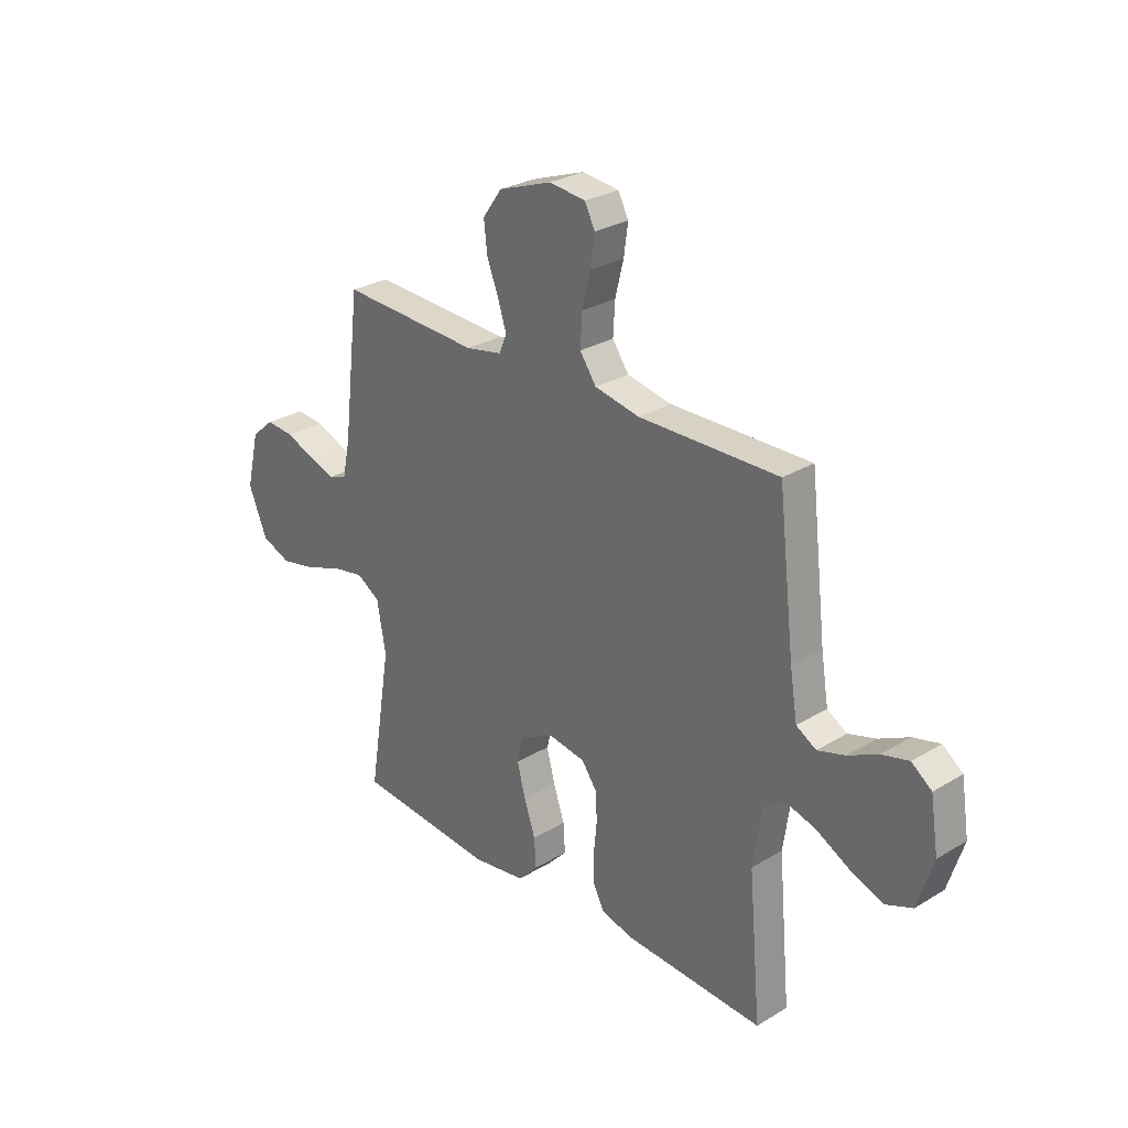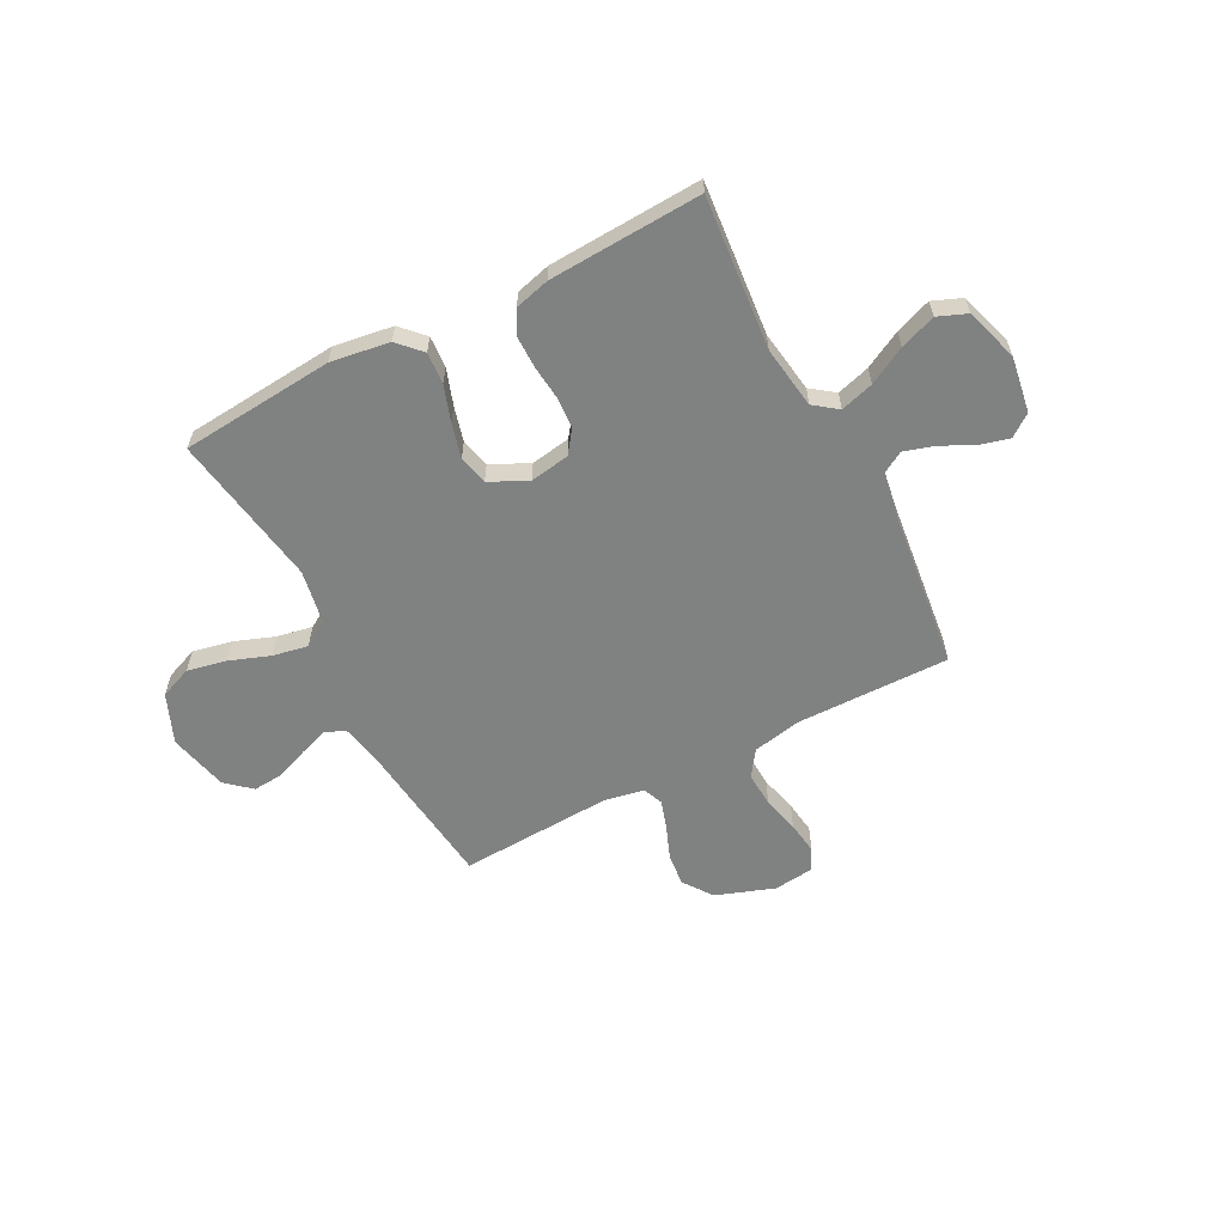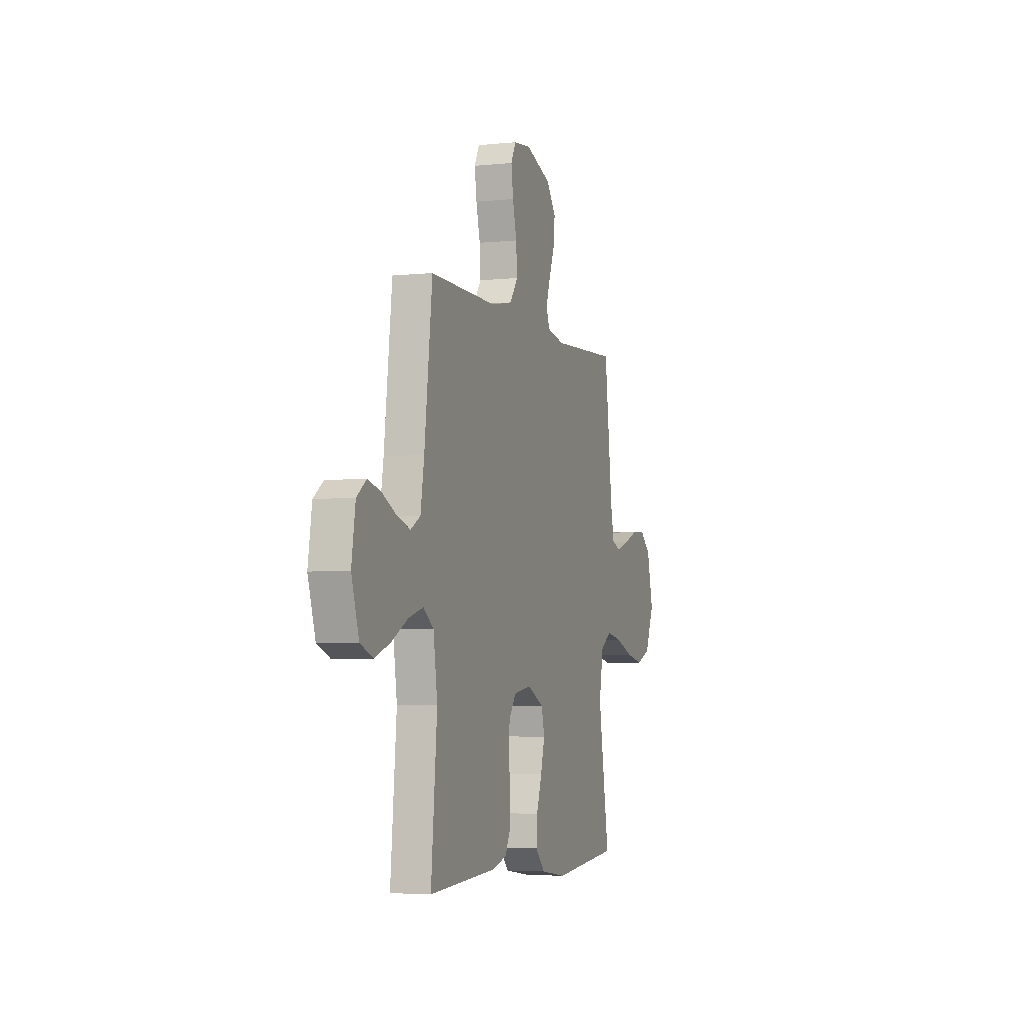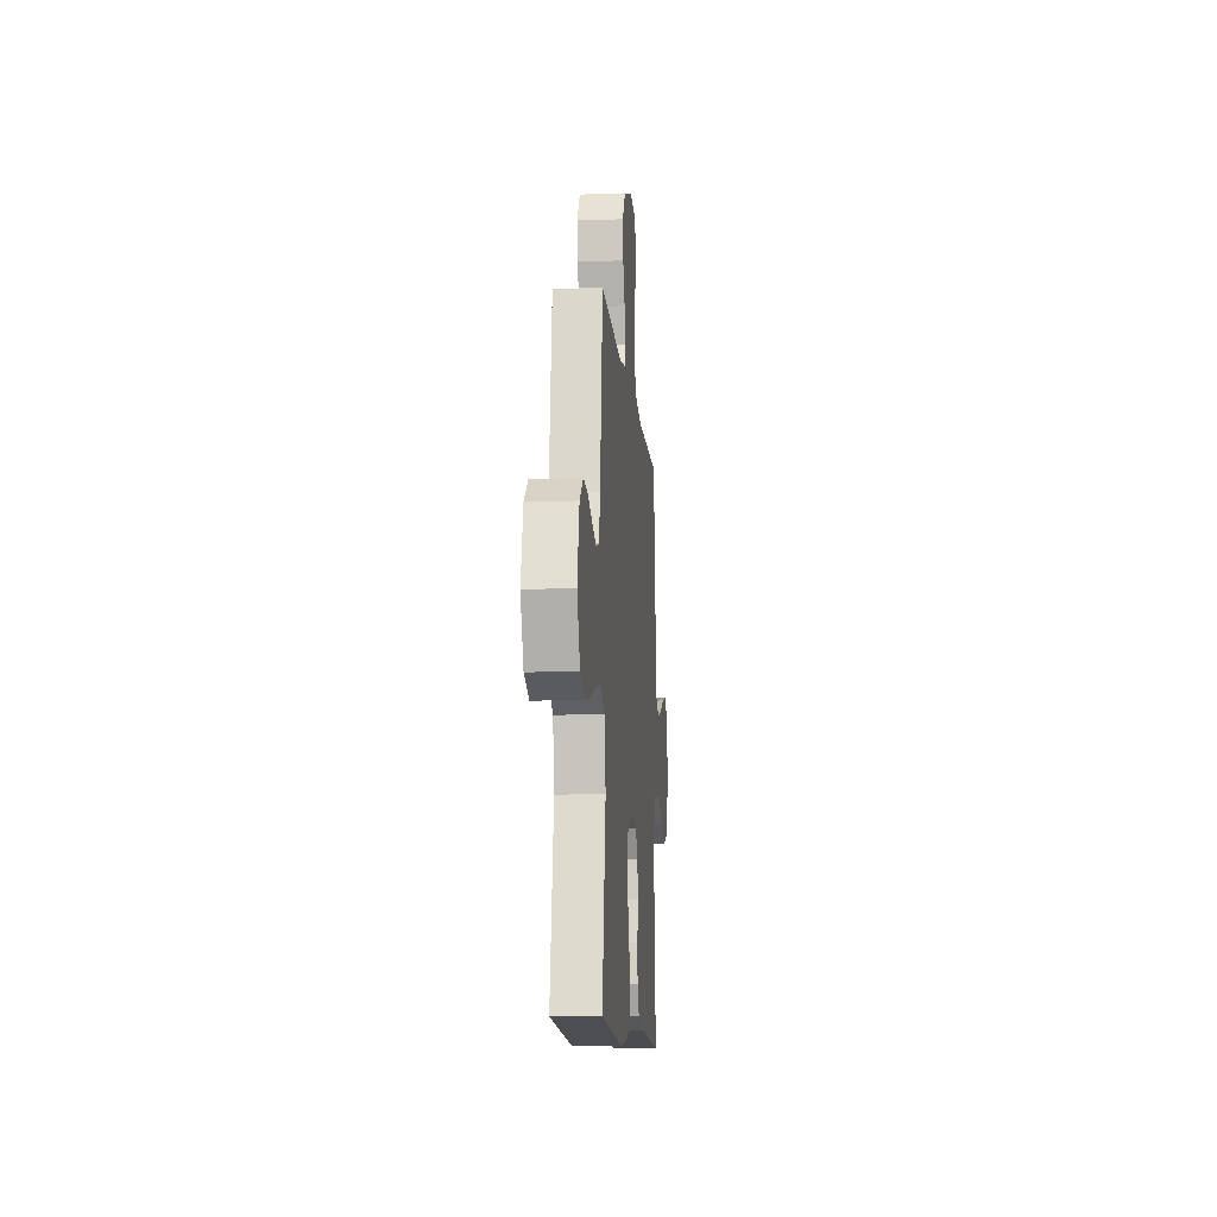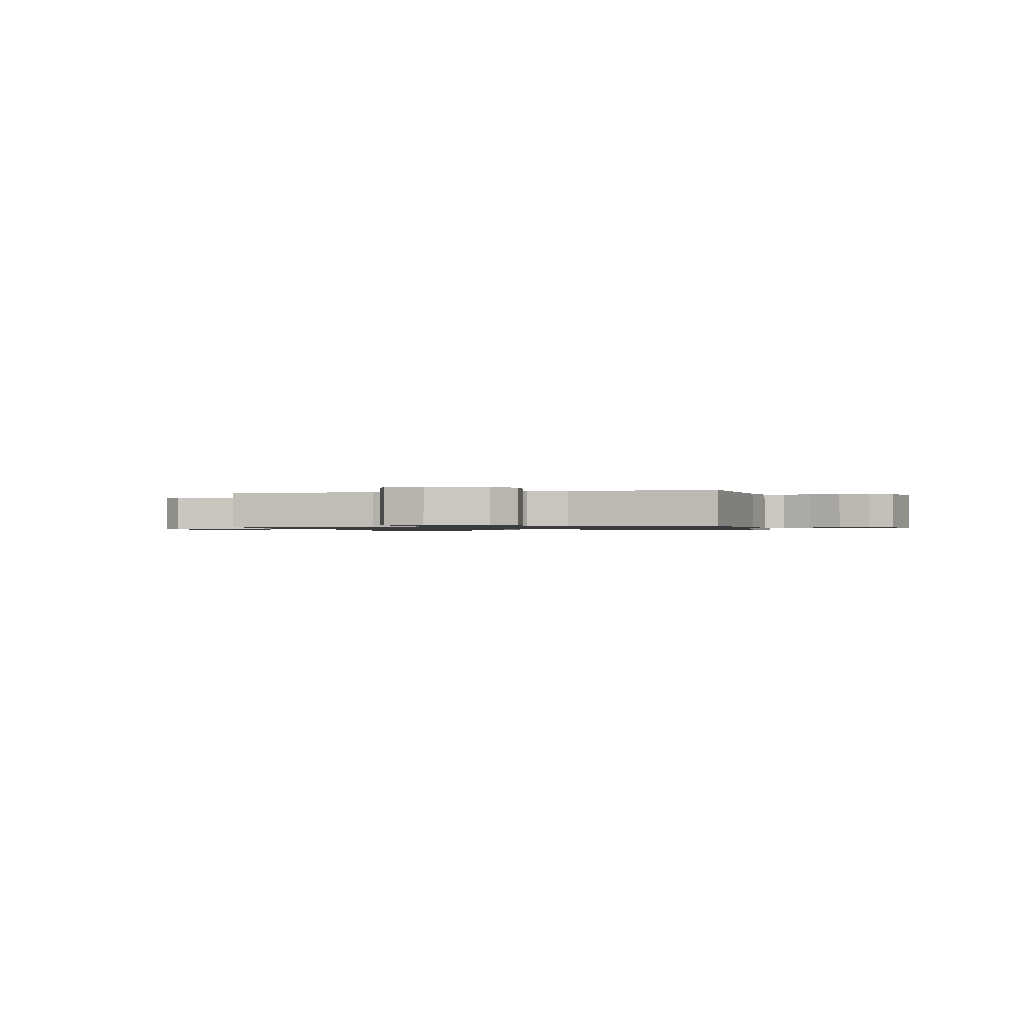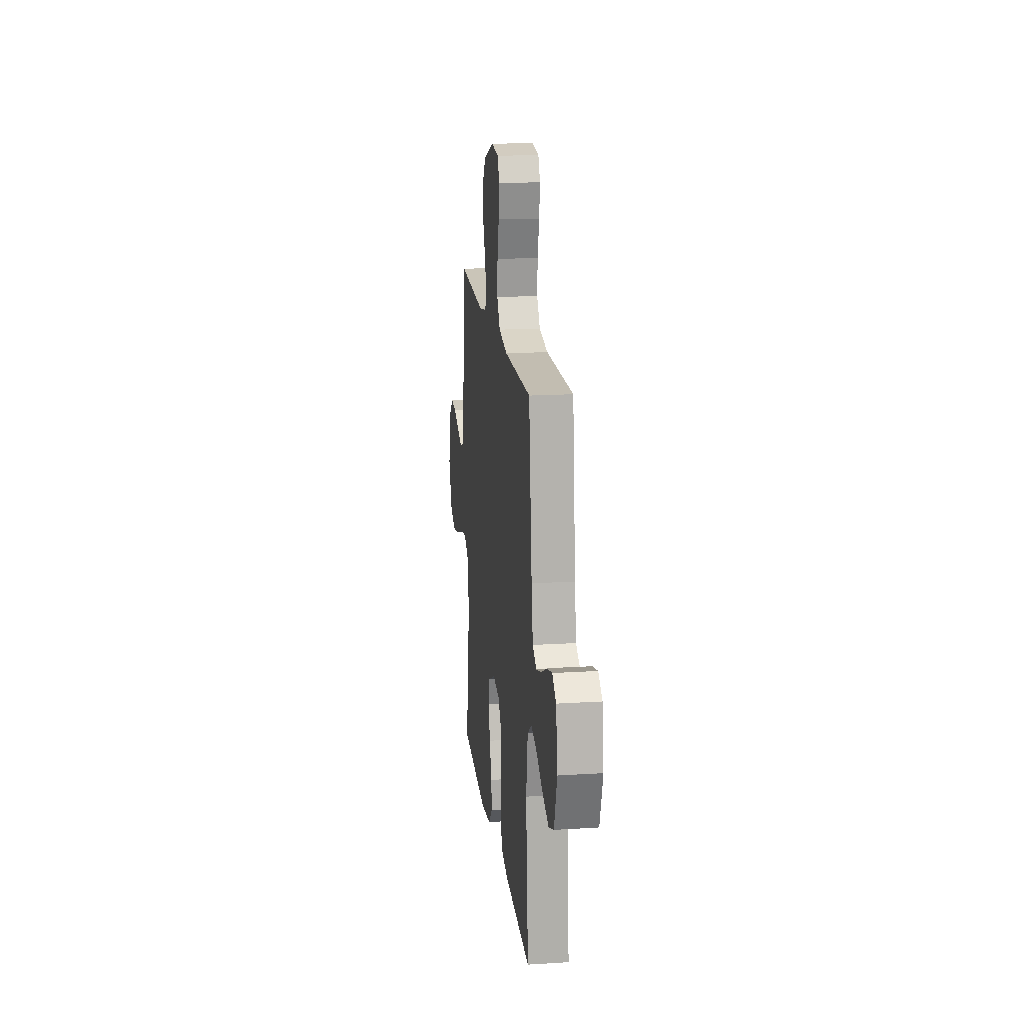
<metadata>
{"format":"obj","ext":"obj","renderer":"f3d","projection":"perspective","resolution":1024,"background":"white","views":[{"elev":27.9,"azim":-132.6,"up":"+Z"},{"elev":-60.3,"azim":-152.5,"up":"+Y"},{"elev":-4.3,"azim":-71.3,"up":"+Z"},{"elev":-11.6,"azim":95.0,"up":"+Z"},{"elev":-1.0,"azim":13.4,"up":"+Y"},{"elev":17.6,"azim":-97.0,"up":"+Z"}]}
</metadata>
<code>
v -0.5 0.07 0.5
v -0.2 0.07 0.496
v -0.104 0.07 0.515
v -0.069 0.07 0.565
v -0.073 0.07 0.633
v -0.091 0.07 0.705
v -0.1 0.07 0.769
v -0.078 0.07 0.812
v 0 0.07 0.821
v 0.115 0.07 0.78
v 0.156 0.07 0.723
v 0.149 0.07 0.659
v 0.124 0.07 0.595
v 0.106 0.07 0.539
v 0.122 0.07 0.5
v 0.2 0.07 0.485
v 0.5 0.07 0.5
v 0.536 0.07 0.2
v 0.552 0.07 0.125
v 0.592 0.07 0.11
v 0.648 0.07 0.129
v 0.711 0.07 0.154
v 0.771 0.07 0.159
v 0.82 0.07 0.117
v 0.848 0.07 0
v 0.808 0.07 -0.096
v 0.745 0.07 -0.121
v 0.668 0.07 -0.105
v 0.589 0.07 -0.076
v 0.52 0.07 -0.063
v 0.47 0.07 -0.094
v 0.451 0.07 -0.2
v 0.5 0.07 -0.5
v 0.2 0.07 -0.526
v 0.085 0.07 -0.509
v 0.042 0.07 -0.464
v 0.046 0.07 -0.402
v 0.07 0.07 -0.331
v 0.088 0.07 -0.263
v 0.074 0.07 -0.206
v 0 0.07 -0.17
v -0.078 0.07 -0.183
v -0.11 0.07 -0.227
v -0.114 0.07 -0.288
v -0.107 0.07 -0.356
v -0.107 0.07 -0.419
v -0.132 0.07 -0.466
v -0.2 0.07 -0.484
v -0.5 0.07 -0.5
v -0.473 0.07 -0.2
v -0.491 0.07 -0.078
v -0.537 0.07 -0.044
v -0.602 0.07 -0.063
v -0.675 0.07 -0.102
v -0.745 0.07 -0.128
v -0.802 0.07 -0.105
v -0.835 0.07 0
v -0.818 0.07 0.109
v -0.775 0.07 0.141
v -0.717 0.07 0.126
v -0.653 0.07 0.094
v -0.594 0.07 0.076
v -0.551 0.07 0.101
v -0.535 0.07 0.2
v -0.5 0 0.5
v -0.2 0 0.496
v -0.104 0 0.515
v -0.069 0 0.565
v -0.073 0 0.633
v -0.091 0 0.705
v -0.1 0 0.769
v -0.078 0 0.812
v 0 0 0.821
v 0.115 0 0.78
v 0.156 0 0.723
v 0.149 0 0.659
v 0.124 0 0.595
v 0.106 0 0.539
v 0.122 0 0.5
v 0.2 0 0.485
v 0.5 0 0.5
v 0.536 0 0.2
v 0.552 0 0.125
v 0.592 0 0.11
v 0.648 0 0.129
v 0.711 0 0.154
v 0.771 0 0.159
v 0.82 0 0.117
v 0.848 0 0
v 0.808 0 -0.096
v 0.745 0 -0.121
v 0.668 0 -0.105
v 0.589 0 -0.076
v 0.52 0 -0.063
v 0.47 0 -0.094
v 0.451 0 -0.2
v 0.5 0 -0.5
v 0.2 0 -0.526
v 0.085 0 -0.509
v 0.042 0 -0.464
v 0.046 0 -0.402
v 0.07 0 -0.331
v 0.088 0 -0.263
v 0.074 0 -0.206
v 0 0 -0.17
v -0.078 0 -0.183
v -0.11 0 -0.227
v -0.114 0 -0.288
v -0.107 0 -0.356
v -0.107 0 -0.419
v -0.132 0 -0.466
v -0.2 0 -0.484
v -0.5 0 -0.5
v -0.473 0 -0.2
v -0.491 0 -0.078
v -0.537 0 -0.044
v -0.602 0 -0.063
v -0.675 0 -0.102
v -0.745 0 -0.128
v -0.802 0 -0.105
v -0.835 0 0
v -0.818 0 0.109
v -0.775 0 0.141
v -0.717 0 0.126
v -0.653 0 0.094
v -0.594 0 0.076
v -0.551 0 0.101
v -0.535 0 0.2
f 59 60 61
f 58 59 61
f 57 58 61
f 56 57 61
f 55 56 61
f 54 55 61
f 53 54 61
f 52 53 61 62
f 51 52 62 63
f 48 49 50
f 47 48 50
f 46 47 50
f 45 46 50
f 44 45 50
f 43 44 50 51
f 51 63 64
f 43 51 64
f 42 43 64
f 36 37 38
f 35 36 38
f 34 35 38
f 33 34 38
f 32 33 38
f 31 32 38 39
f 30 31 39 40
f 27 28 29
f 26 27 29
f 25 26 29
f 24 25 29
f 23 24 29
f 22 23 29
f 21 22 29
f 20 21 29 30
f 30 40 41
f 20 30 41
f 19 20 41
f 16 17 18
f 41 42 64
f 19 41 64
f 18 19 64
f 16 18 64
f 15 16 64
f 11 12 13
f 10 11 13
f 9 10 13
f 8 9 13
f 7 8 13
f 6 7 13
f 5 6 13
f 64 1 2
f 64 2 3
f 15 64 3
f 14 15 3
f 4 5 13 14
f 3 4 14
f 125 124 123
f 125 123 122
f 125 122 121
f 125 121 120
f 125 120 119
f 125 119 118
f 125 118 117
f 126 125 117 116
f 127 126 116 115
f 114 113 112
f 114 112 111
f 114 111 110
f 114 110 109
f 114 109 108
f 115 114 108 107
f 128 127 115
f 128 115 107
f 128 107 106
f 102 101 100
f 102 100 99
f 102 99 98
f 102 98 97
f 102 97 96
f 103 102 96 95
f 104 103 95 94
f 93 92 91
f 93 91 90
f 93 90 89
f 93 89 88
f 93 88 87
f 93 87 86
f 93 86 85
f 94 93 85 84
f 105 104 94
f 105 94 84
f 105 84 83
f 82 81 80
f 128 106 105
f 128 105 83
f 128 83 82
f 128 82 80
f 128 80 79
f 77 76 75
f 77 75 74
f 77 74 73
f 77 73 72
f 77 72 71
f 77 71 70
f 77 70 69
f 66 65 128
f 67 66 128
f 67 128 79
f 67 79 78
f 78 77 69 68
f 78 68 67
f 1 65 66 2
f 2 66 67 3
f 3 67 68 4
f 4 68 69 5
f 5 69 70 6
f 6 70 71 7
f 7 71 72 8
f 8 72 73 9
f 9 73 74 10
f 10 74 75 11
f 11 75 76 12
f 12 76 77 13
f 13 77 78 14
f 14 78 79 15
f 15 79 80 16
f 16 80 81 17
f 17 81 82 18
f 18 82 83 19
f 19 83 84 20
f 20 84 85 21
f 21 85 86 22
f 22 86 87 23
f 23 87 88 24
f 24 88 89 25
f 25 89 90 26
f 26 90 91 27
f 27 91 92 28
f 28 92 93 29
f 29 93 94 30
f 30 94 95 31
f 31 95 96 32
f 32 96 97 33
f 33 97 98 34
f 34 98 99 35
f 35 99 100 36
f 36 100 101 37
f 37 101 102 38
f 38 102 103 39
f 39 103 104 40
f 40 104 105 41
f 41 105 106 42
f 42 106 107 43
f 43 107 108 44
f 44 108 109 45
f 45 109 110 46
f 46 110 111 47
f 47 111 112 48
f 48 112 113 49
f 49 113 114 50
f 50 114 115 51
f 51 115 116 52
f 52 116 117 53
f 53 117 118 54
f 54 118 119 55
f 55 119 120 56
f 56 120 121 57
f 57 121 122 58
f 58 122 123 59
f 59 123 124 60
f 60 124 125 61
f 61 125 126 62
f 62 126 127 63
f 63 127 128 64
f 64 128 65 1

</code>
